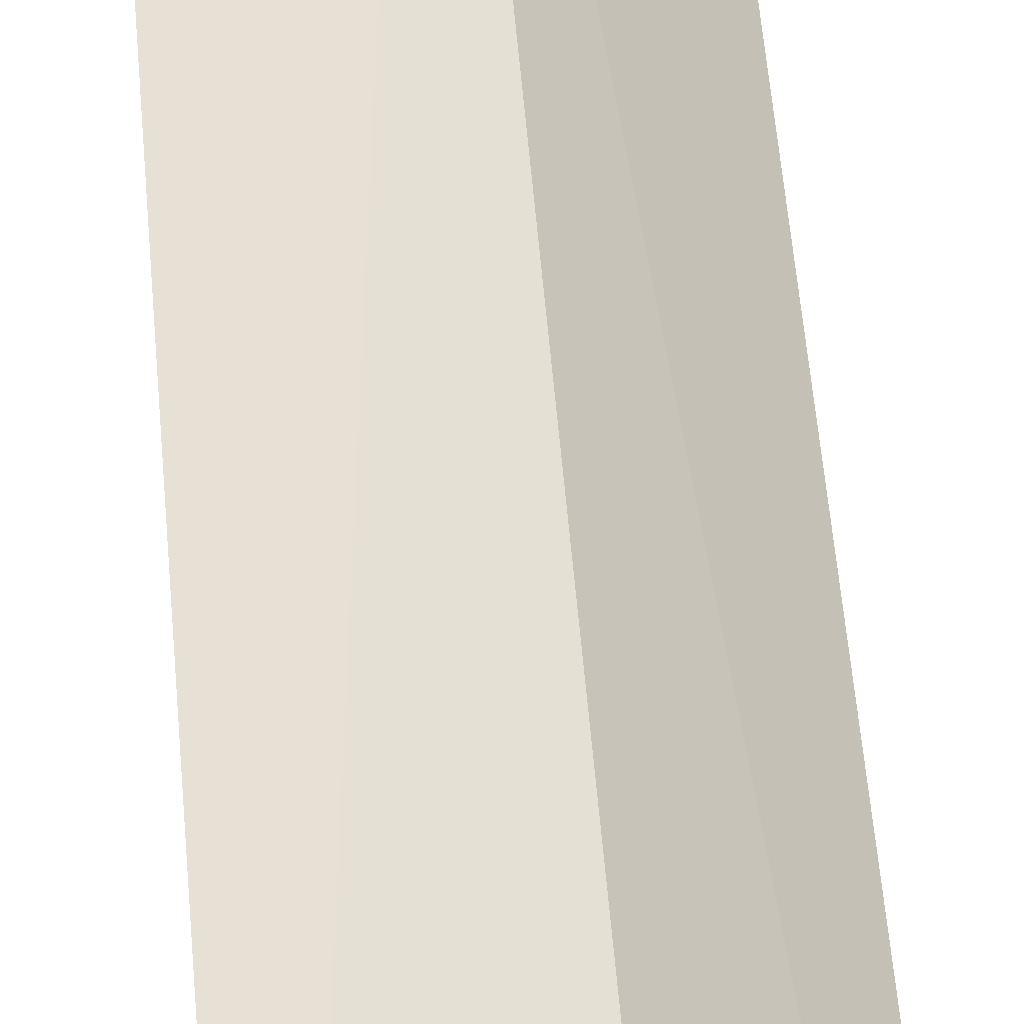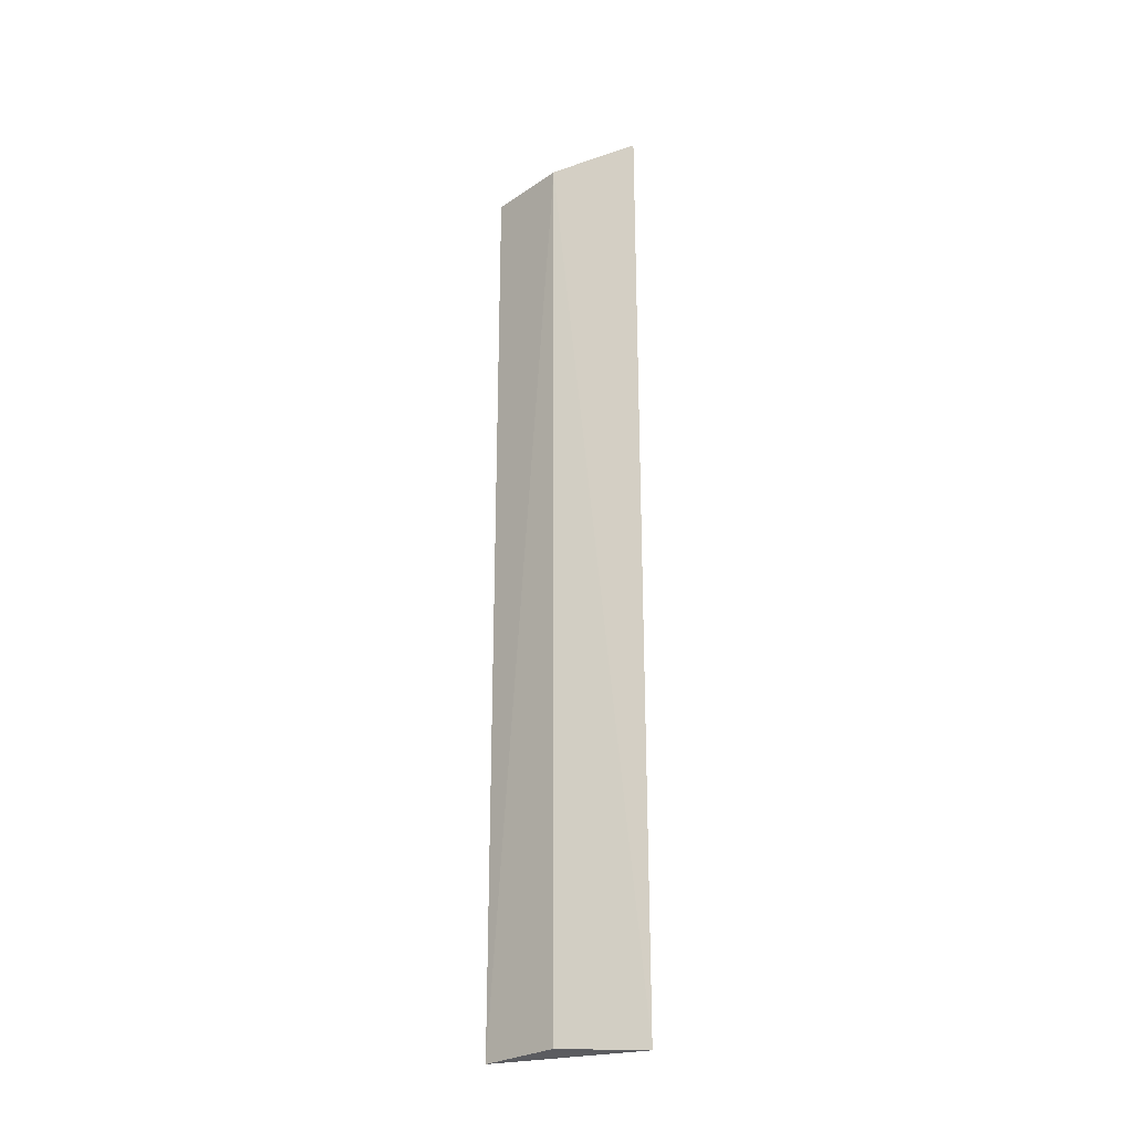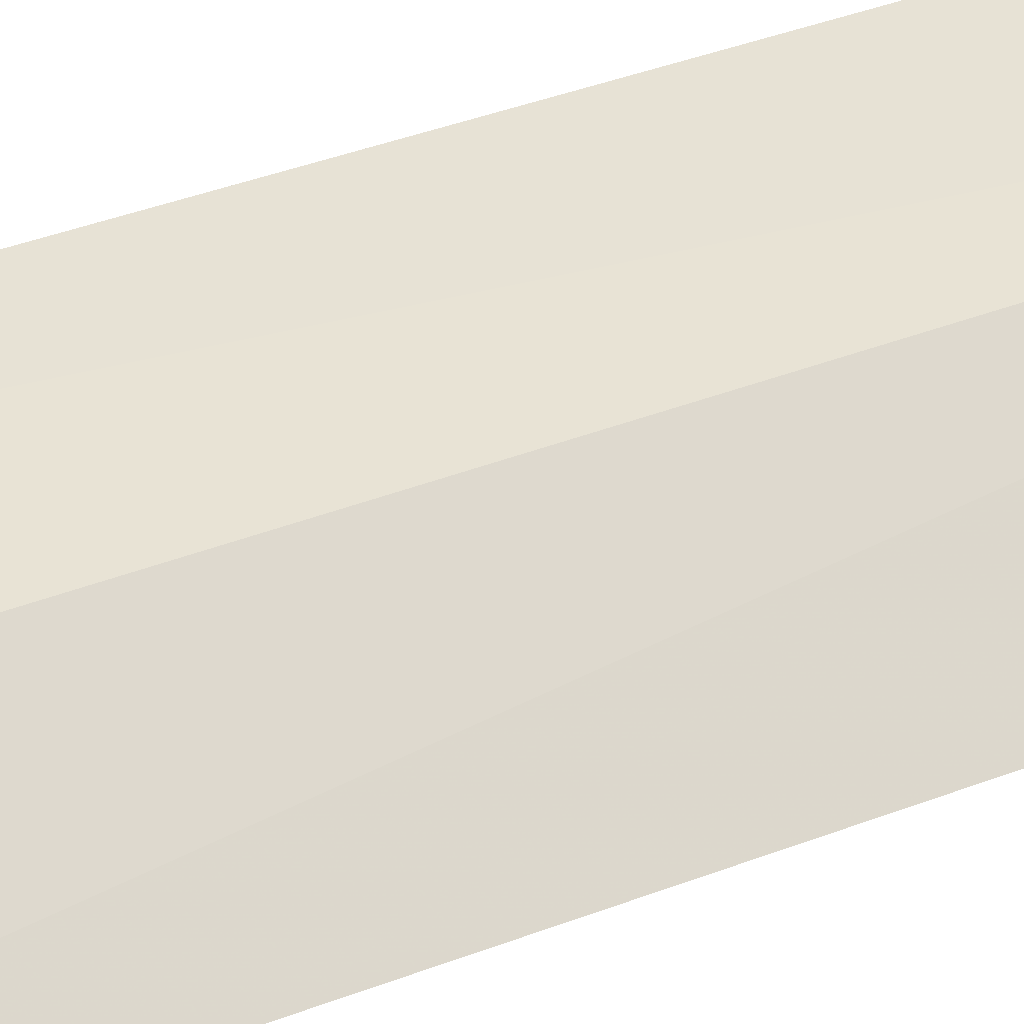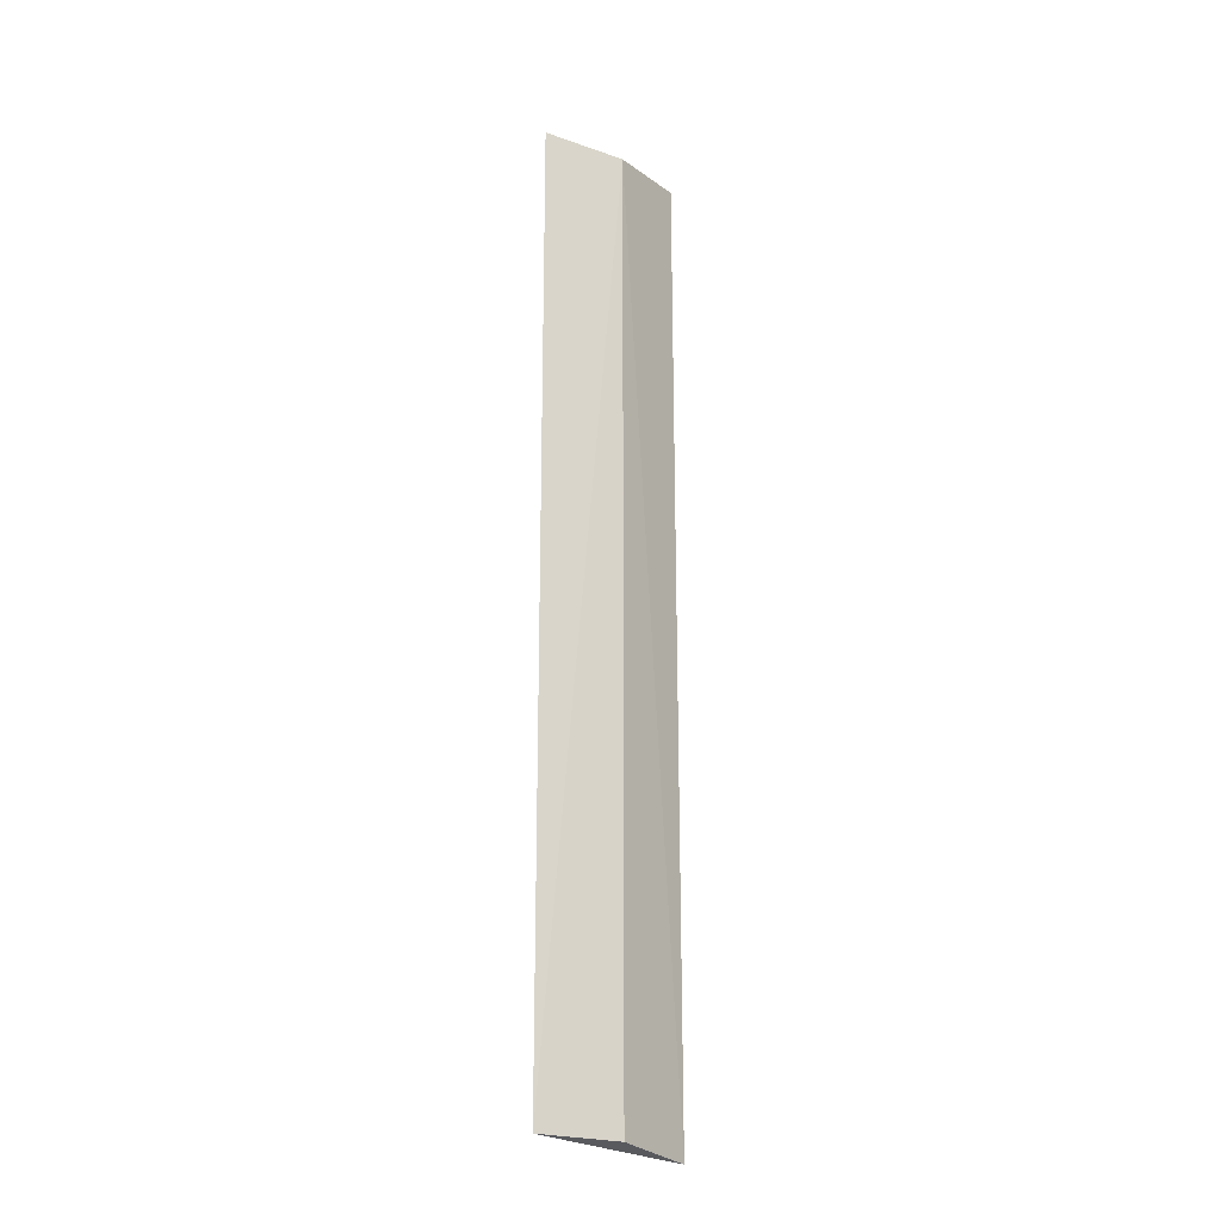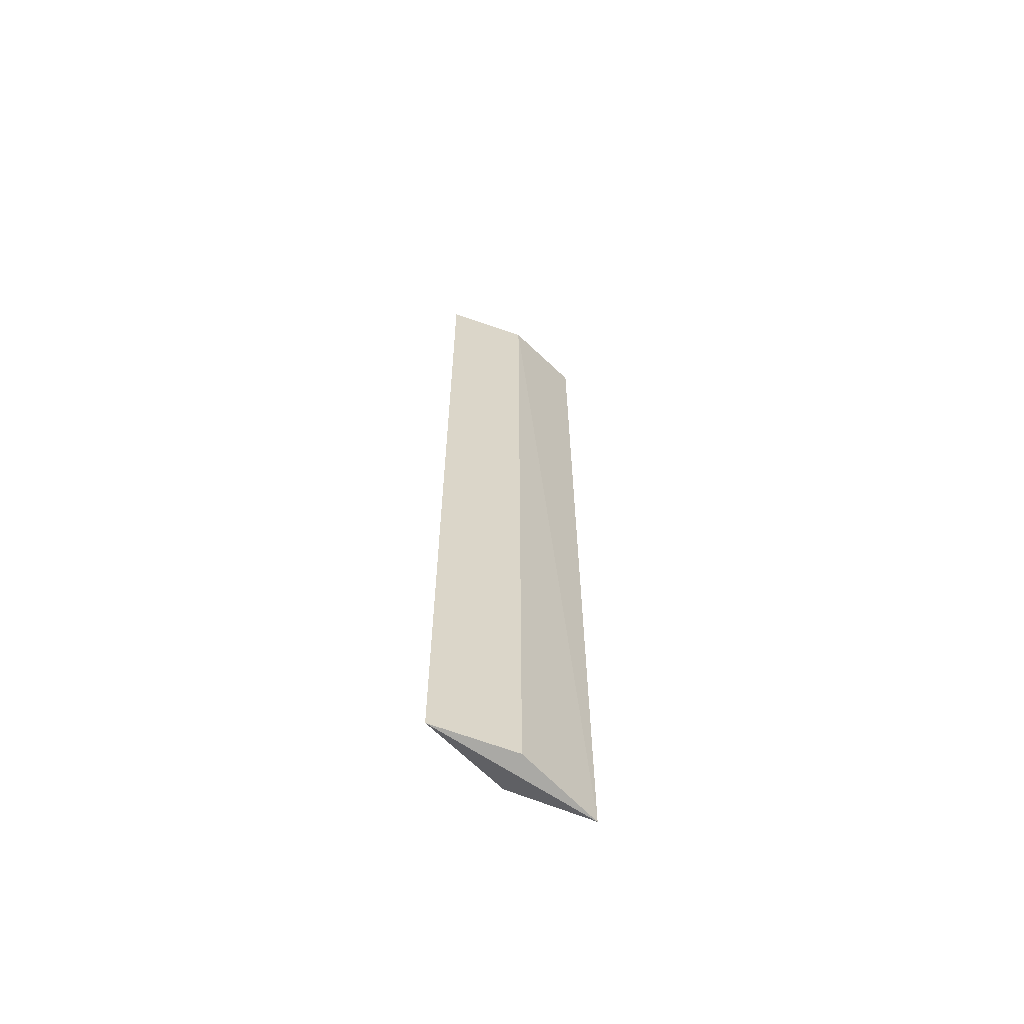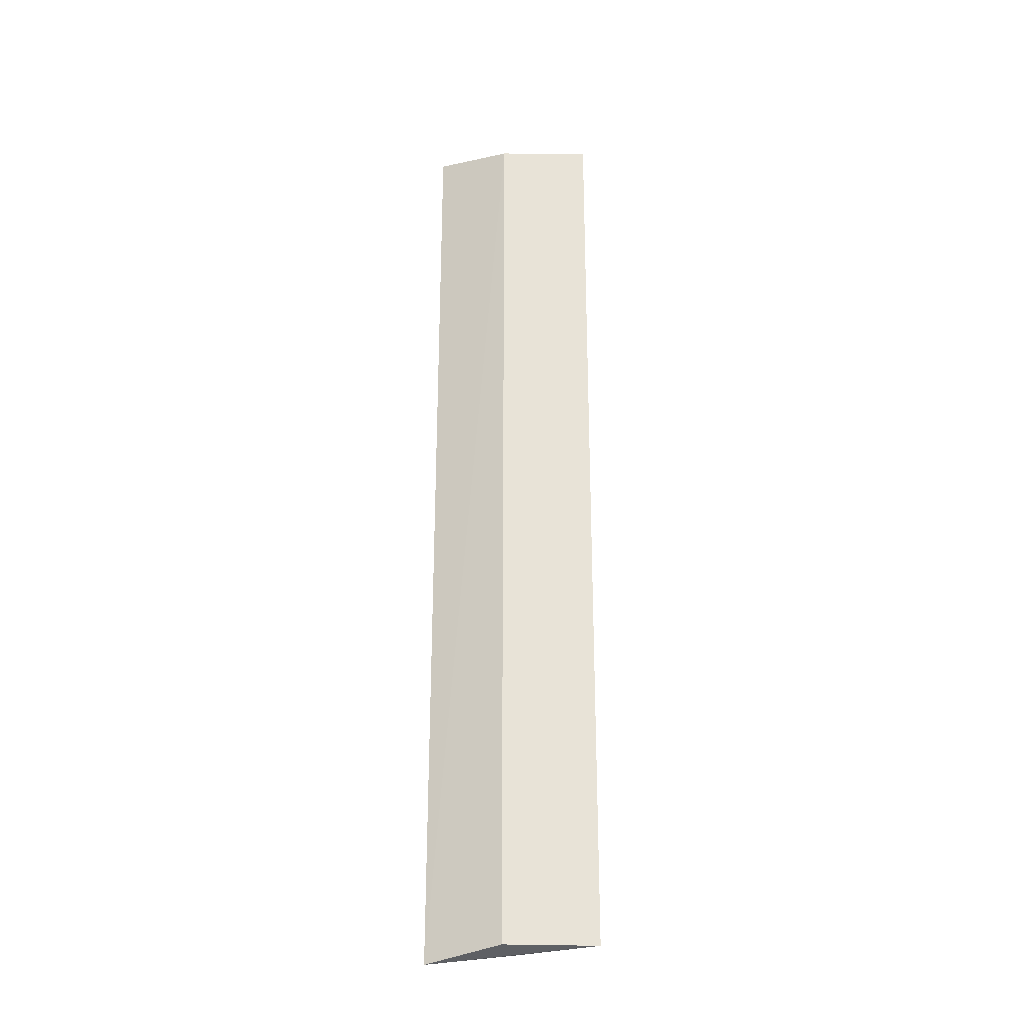
<metadata>
{"format":"obj","ext":"obj","renderer":"f3d","projection":"perspective","resolution":1024,"background":"white","views":[{"elev":41.4,"azim":-3.8,"up":"+Z"},{"elev":-27.1,"azim":70.0,"up":"+Y"},{"elev":23.9,"azim":53.1,"up":"+Z"},{"elev":-21.8,"azim":-7.3,"up":"+Y"},{"elev":-62.7,"azim":3.5,"up":"+Y"},{"elev":-27.3,"azim":-131.2,"up":"+Y"}]}
</metadata>
<code>
v -0.3517 -0.07782 -0.03319
v -0.3614 -0.07637 -0.0223
v -0.3643 -0.07612 -0.02817
v -0.3742 0.07626 -0.0165
v -0.3614 0.07603 -0.02189
v -0.3741 -0.07626 -0.01656
v -0.3519 0.0778 -0.0331
v -0.3645 0.07603 -0.02819
f 5 2 1
f 6 5 4
f 6 2 5
f 6 1 2
f 6 3 1
f 7 5 1
f 7 4 5
f 8 6 4
f 8 3 6
f 8 4 7
f 8 7 1
f 8 1 3

</code>
